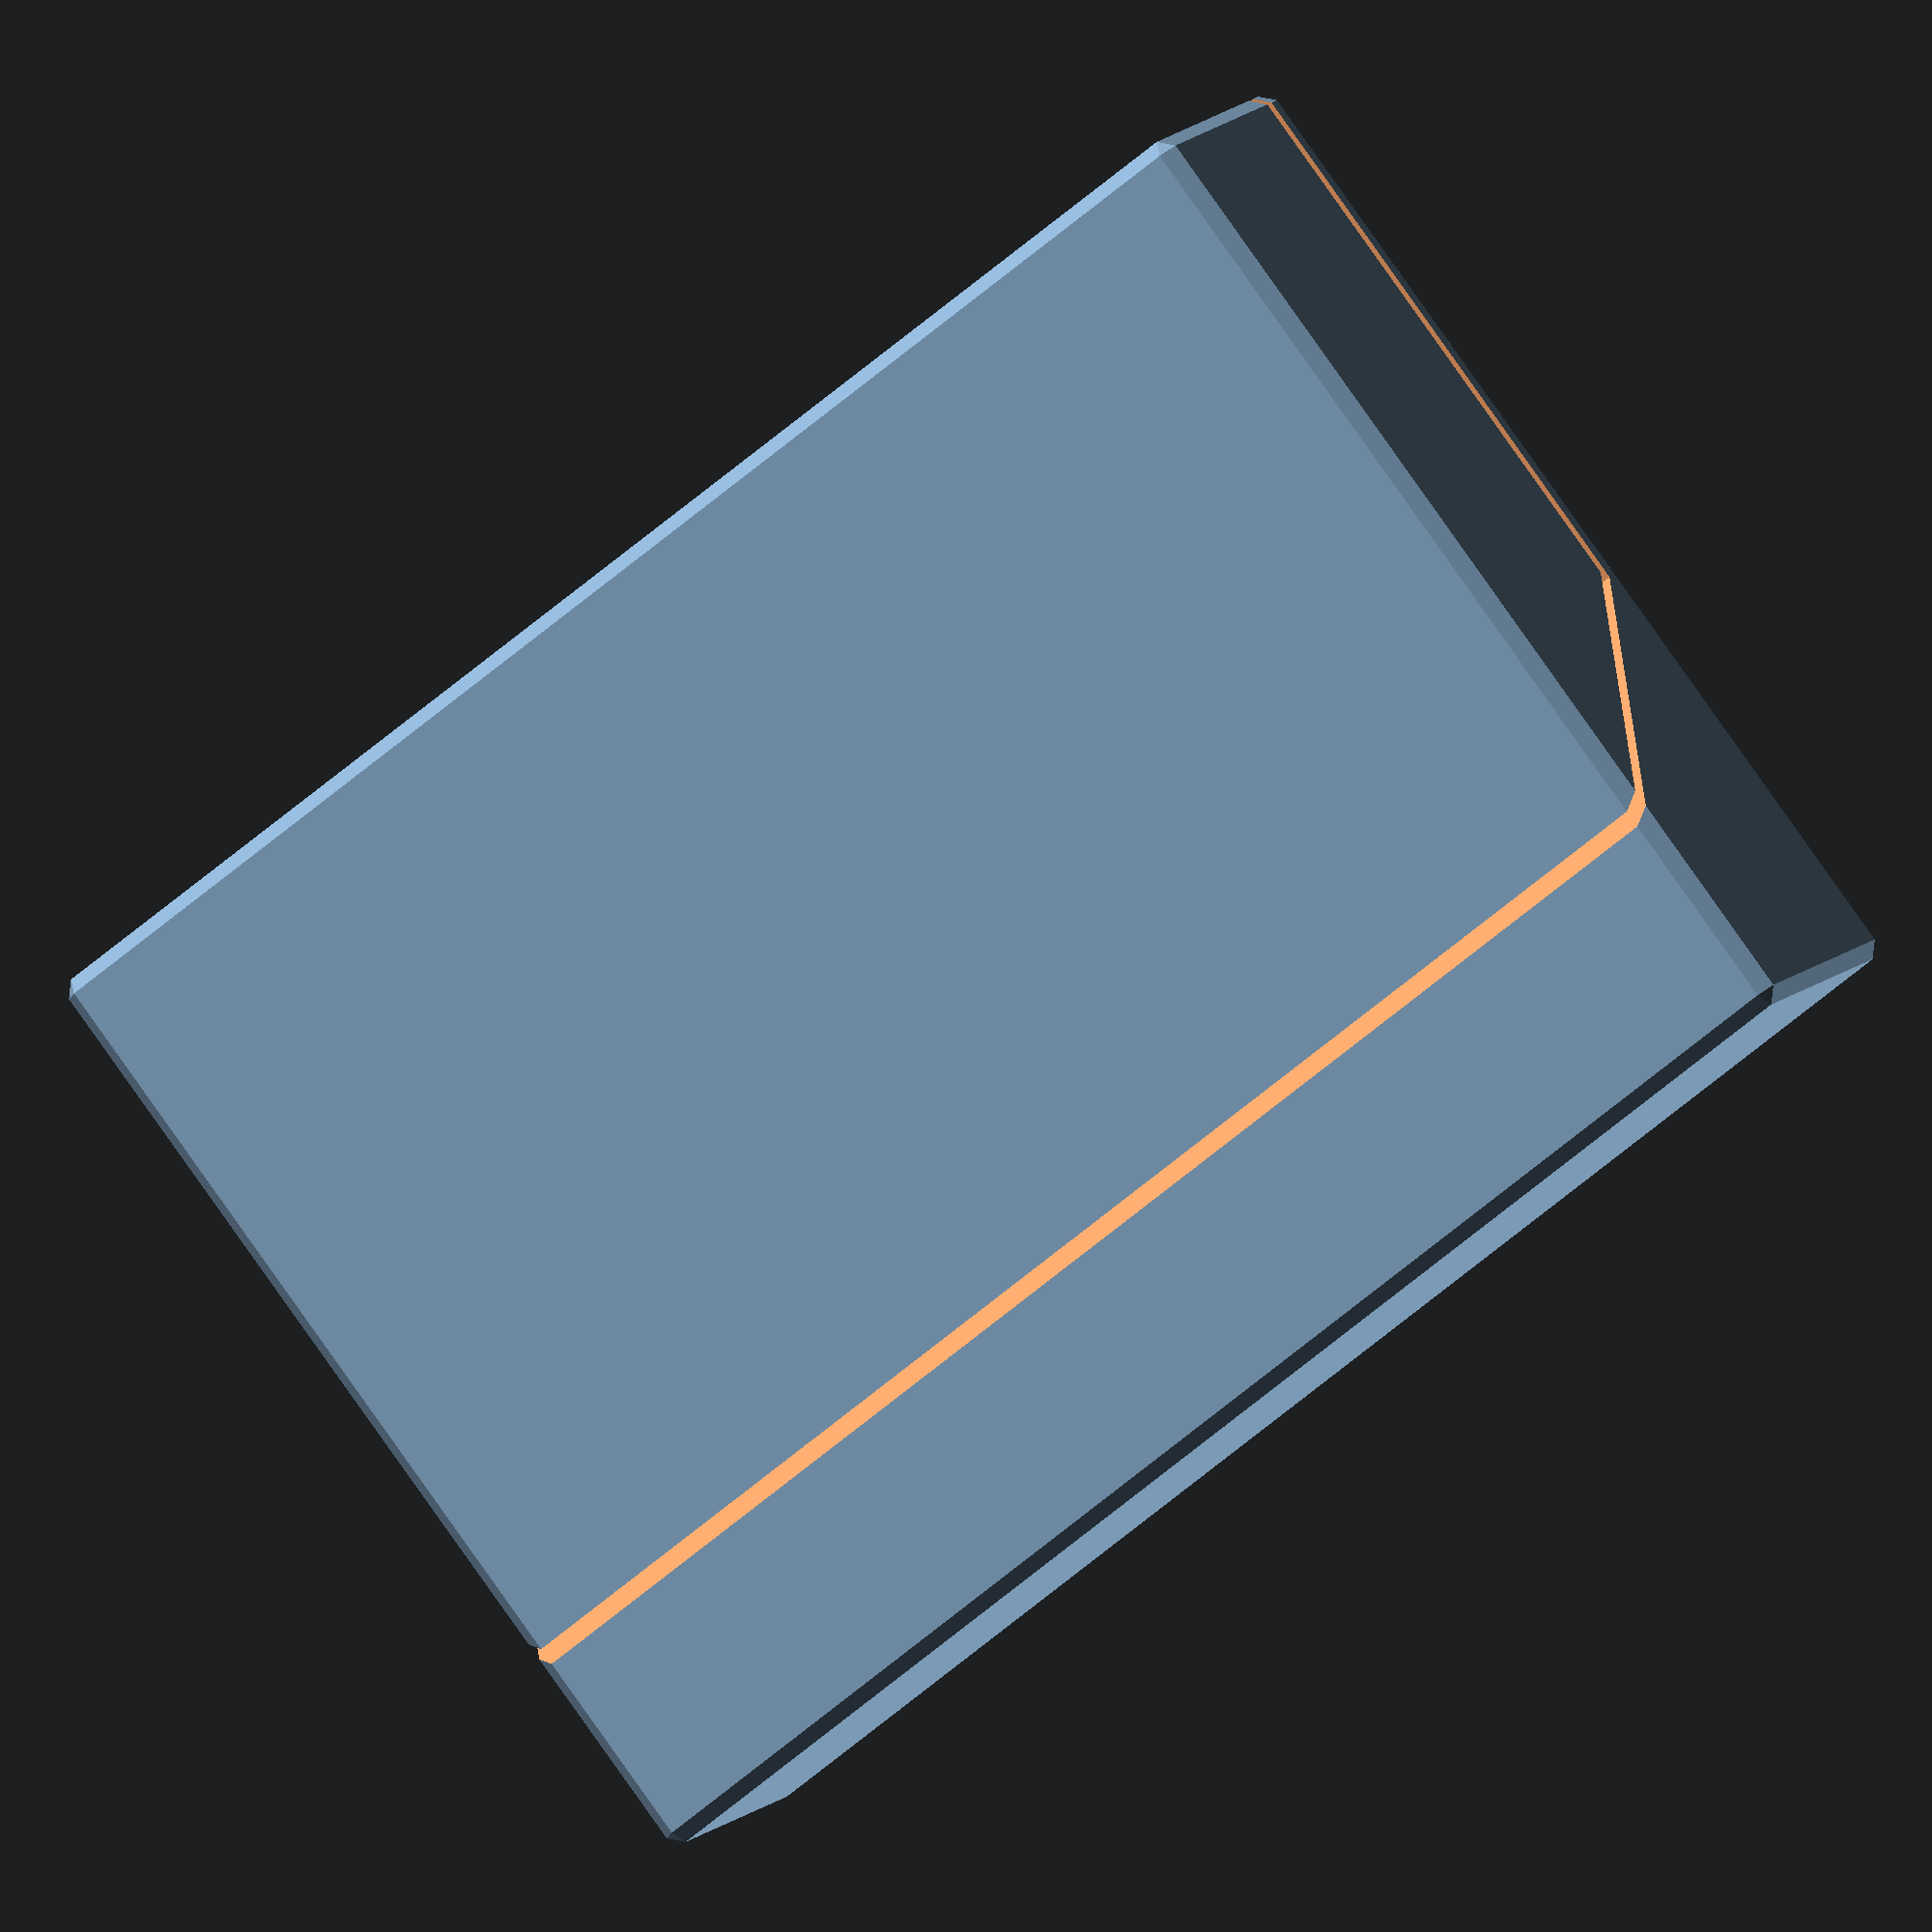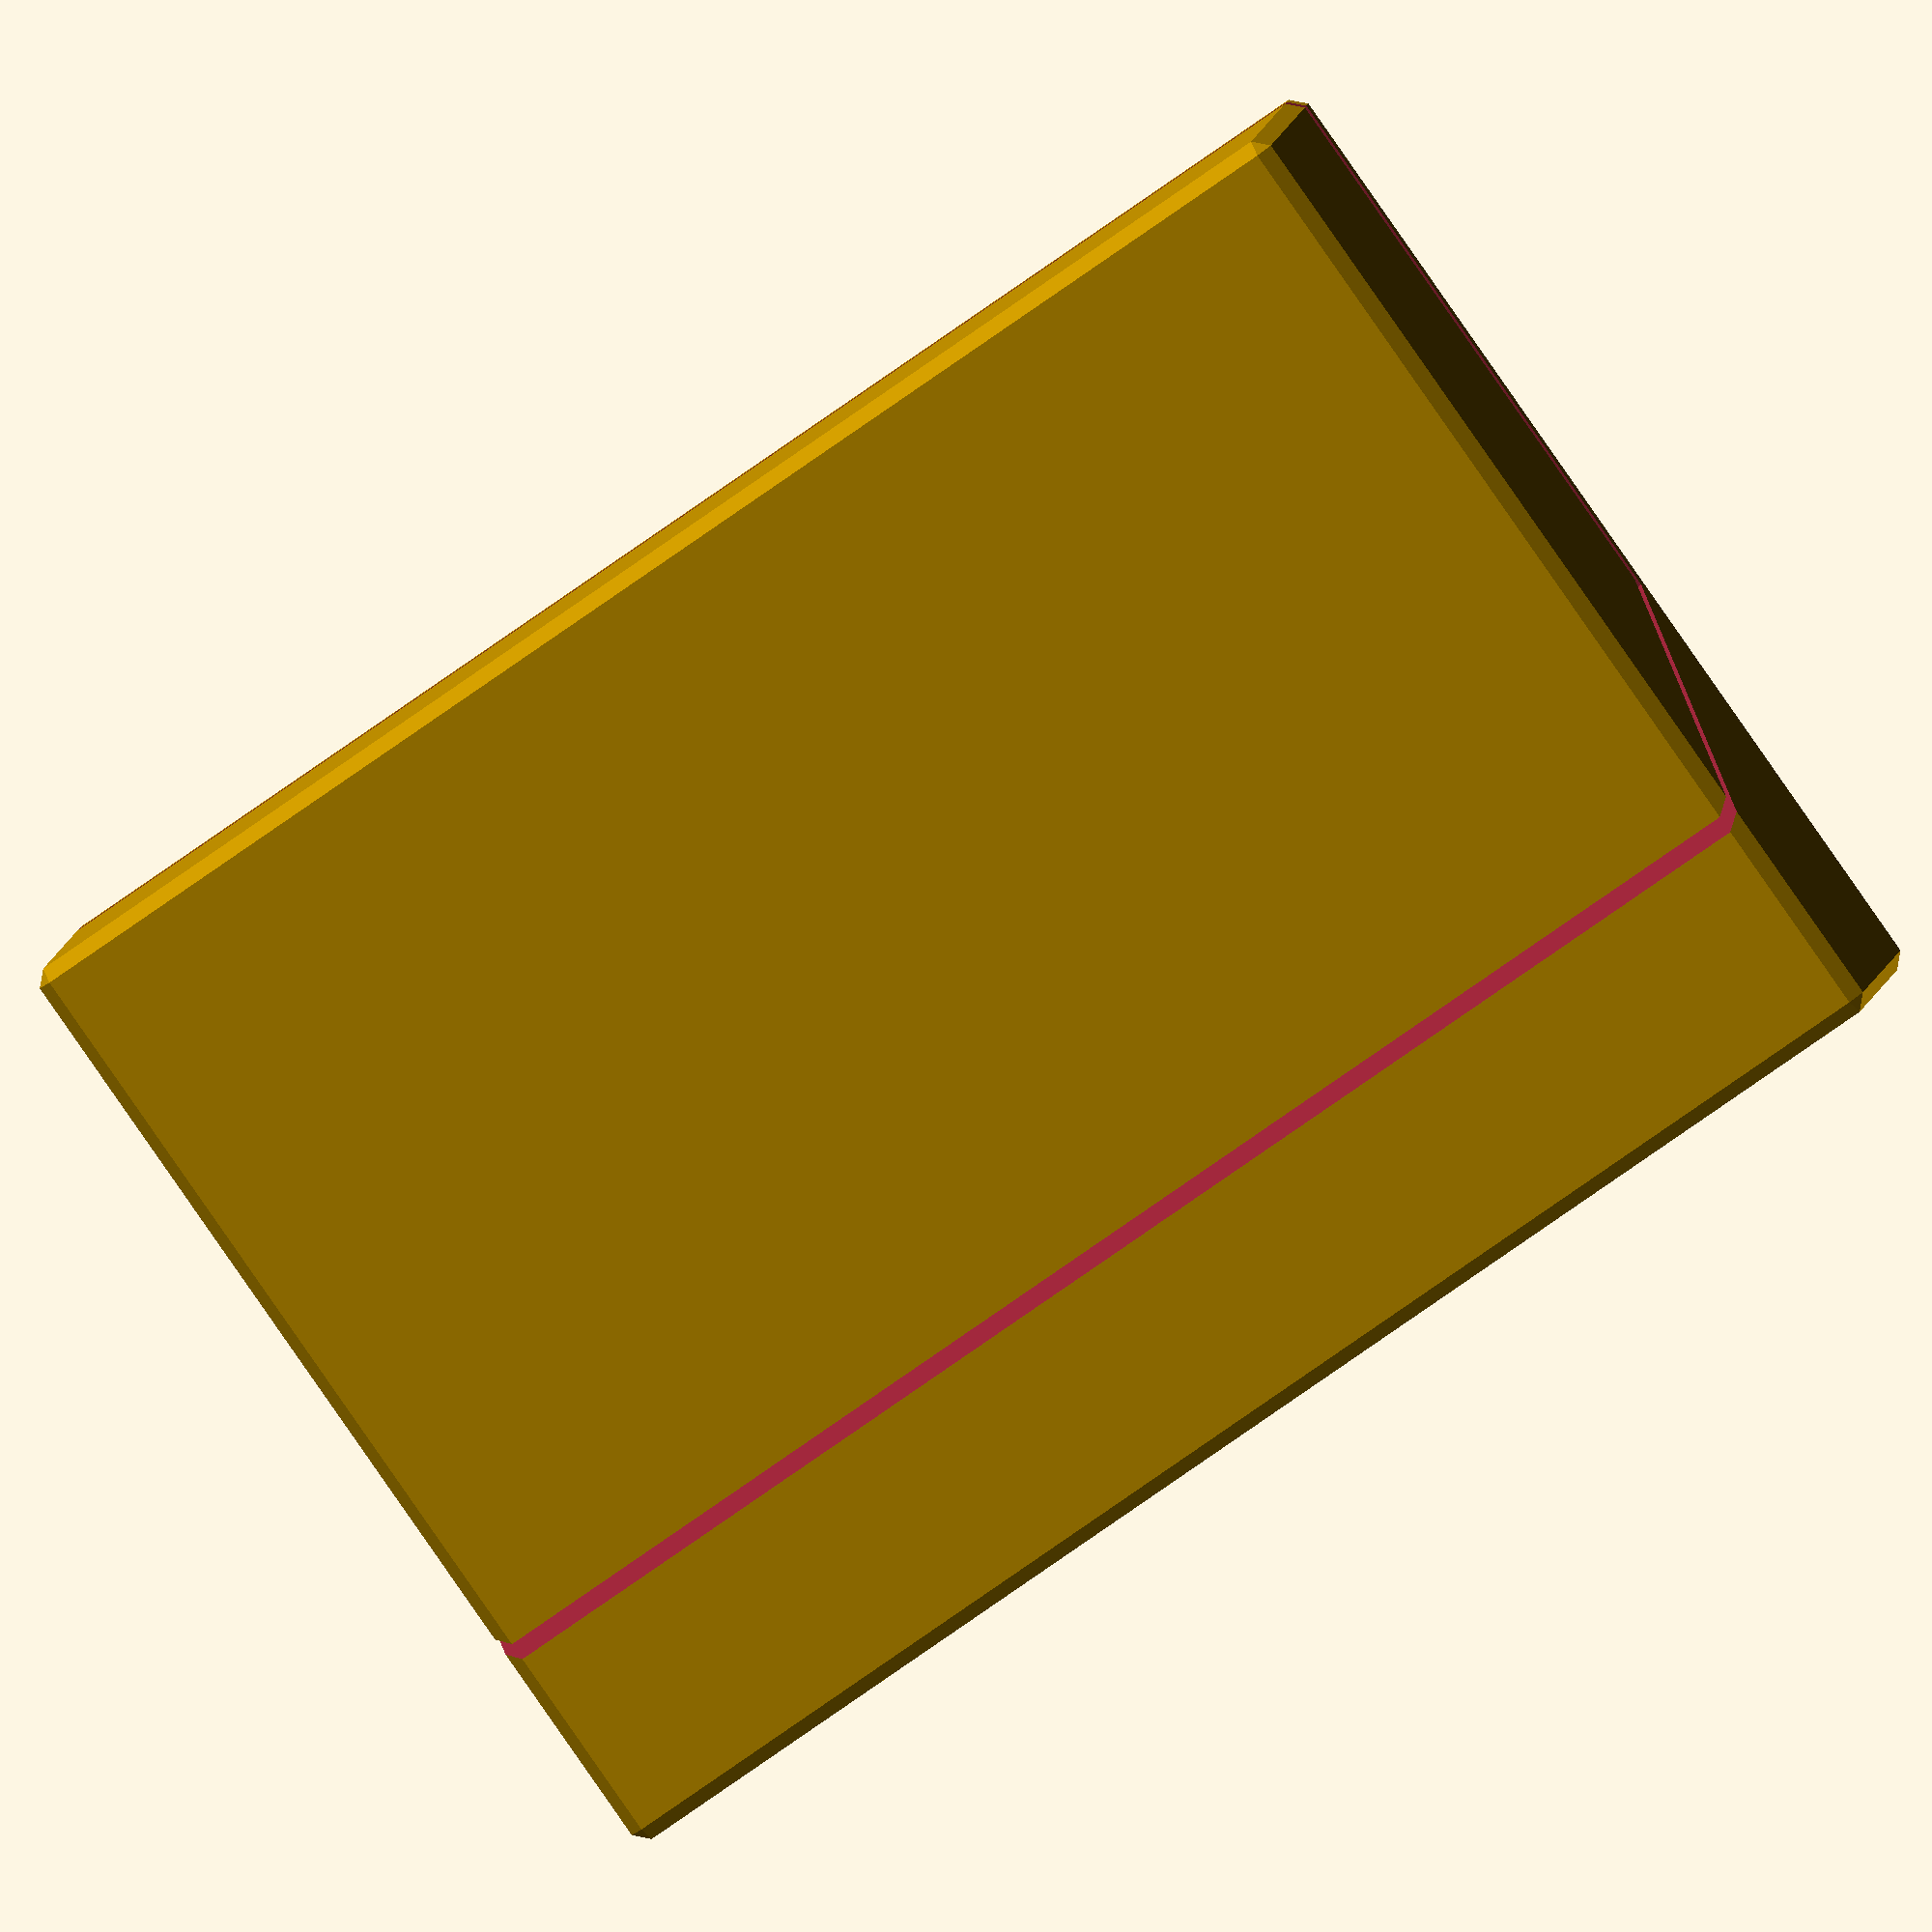
<openscad>
interior_dimensions = [51, 35, 8.5];
pocket_depth = 12;
wall_thickness = 1;
cover_gap = 0.4;

epsilon = 0.1;
outsideplus = interior_dimensions + [1, 1, 1] * ((wall_thickness + epsilon) * 2);
outsideplushalf = outsideplus / 2;

preview();


module preview() {
    base_half();
    cover_half();
}

module base_half() {
    difference() {
        shell();
        cut(false);
    }
}

module cover_half() {
    intersection() {
        shell();
        cut(true);
    }
}

module cut(is_for_cover) {
    slant = interior_dimensions.z / 2;  // TODO not accounting for thicknesses
    translate(is_for_cover ? [0, -cover_gap / sqrt(2), cover_gap] : [0, 0, 0])
    rotate([0, 90, 0])
    mirror([1, 0, 0])
    linear_extrude(outsideplus.x, center=true)
    polygon([
        [-interior_dimensions.z/2, -outsideplushalf.y],
        [-interior_dimensions.z/2, outsideplushalf.y - pocket_depth - slant],
        [outsideplushalf.z, outsideplushalf.y - pocket_depth + slant],
        [outsideplushalf.z, -outsideplushalf.y],
    ]);
}

module shell() {
    difference() {
        minkowski() {
            octahedron(wall_thickness / 2);
            cube([1, 1, 1] * wall_thickness, center=true);
            
            cube(interior_dimensions, center=true);
        }
        cube(interior_dimensions, center=true);
    }
}

module octahedron(r) {
    scale([r, r, r])
    polyhedron(
        points=[
            [1, 0, 0],
            [-1, 0, 0],
            [0, 1, 0], 
            [0, -1, 0],
            [0, 0, 1],
            [0, 0, -1],
        ],
        faces=[
            [0, 4, 2],
            [0, 2, 5],
            [0, 3, 4],
            [0, 5, 3],
            [1, 2, 4],
            [1, 5, 2],
            [1, 4, 3],
            [1, 3, 5],
        ], convexity=1);
}
</openscad>
<views>
elev=169.7 azim=321.5 roll=158.2 proj=o view=solid
elev=351.1 azim=144.7 roll=7.9 proj=o view=solid
</views>
